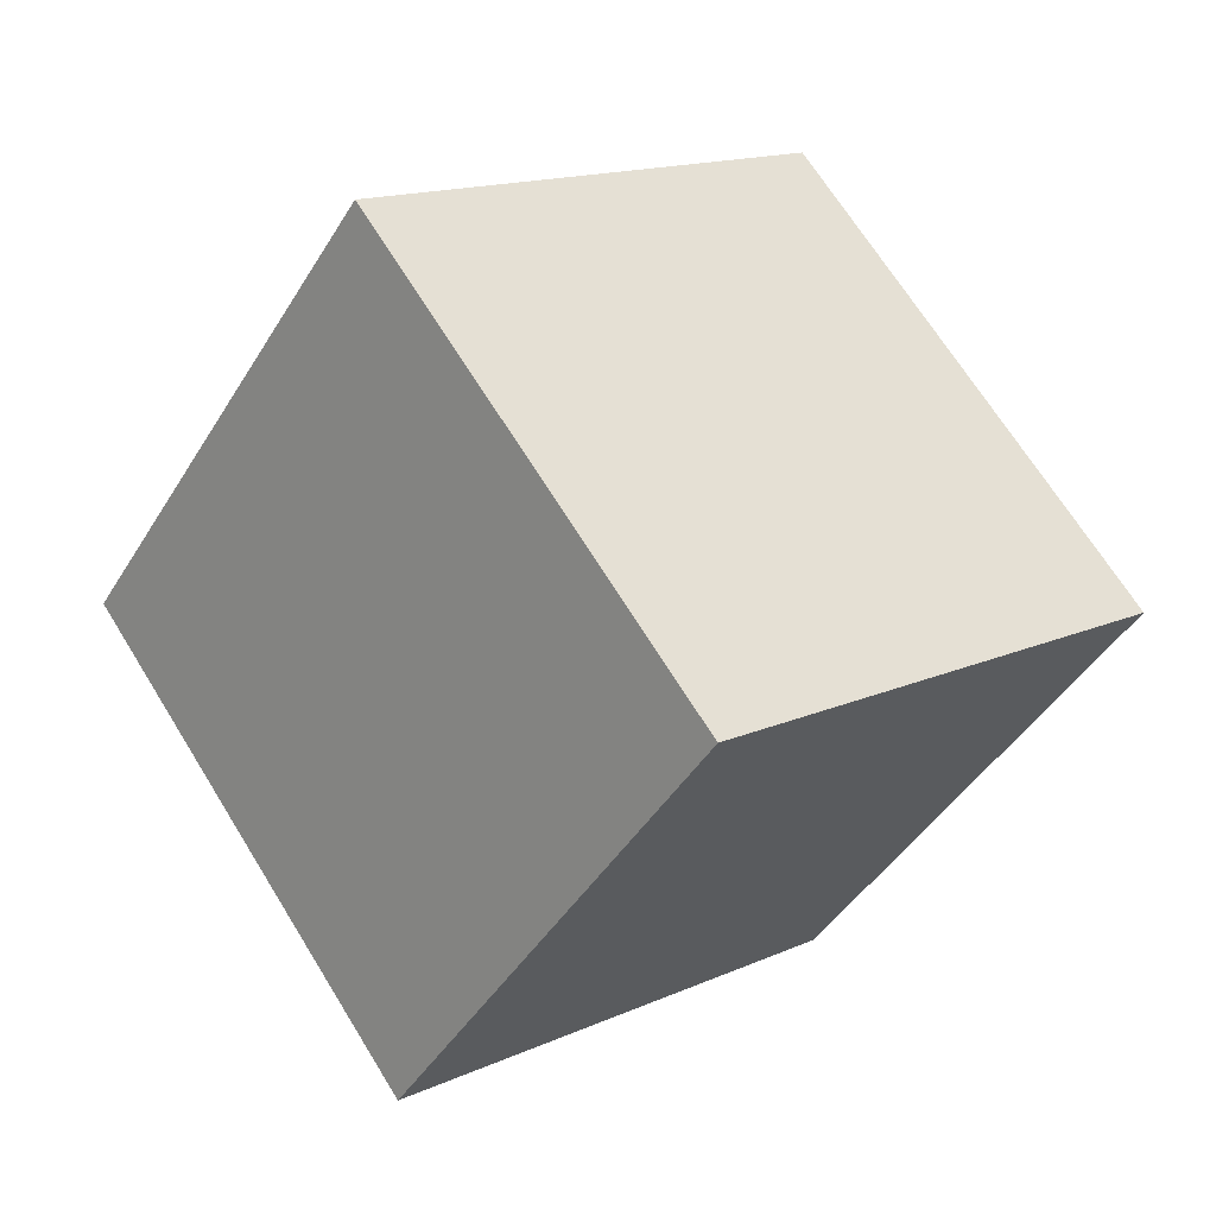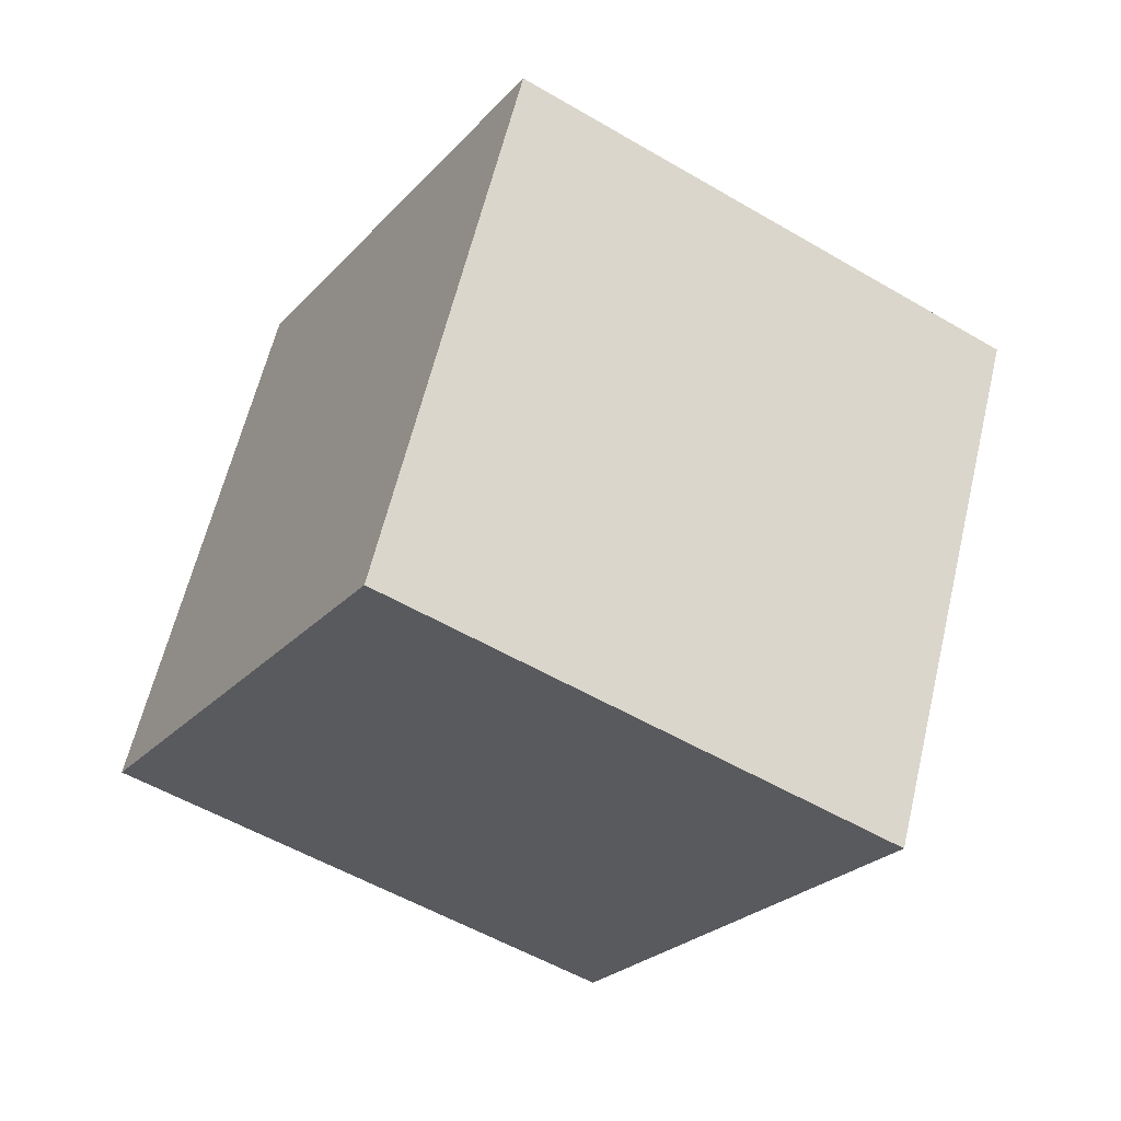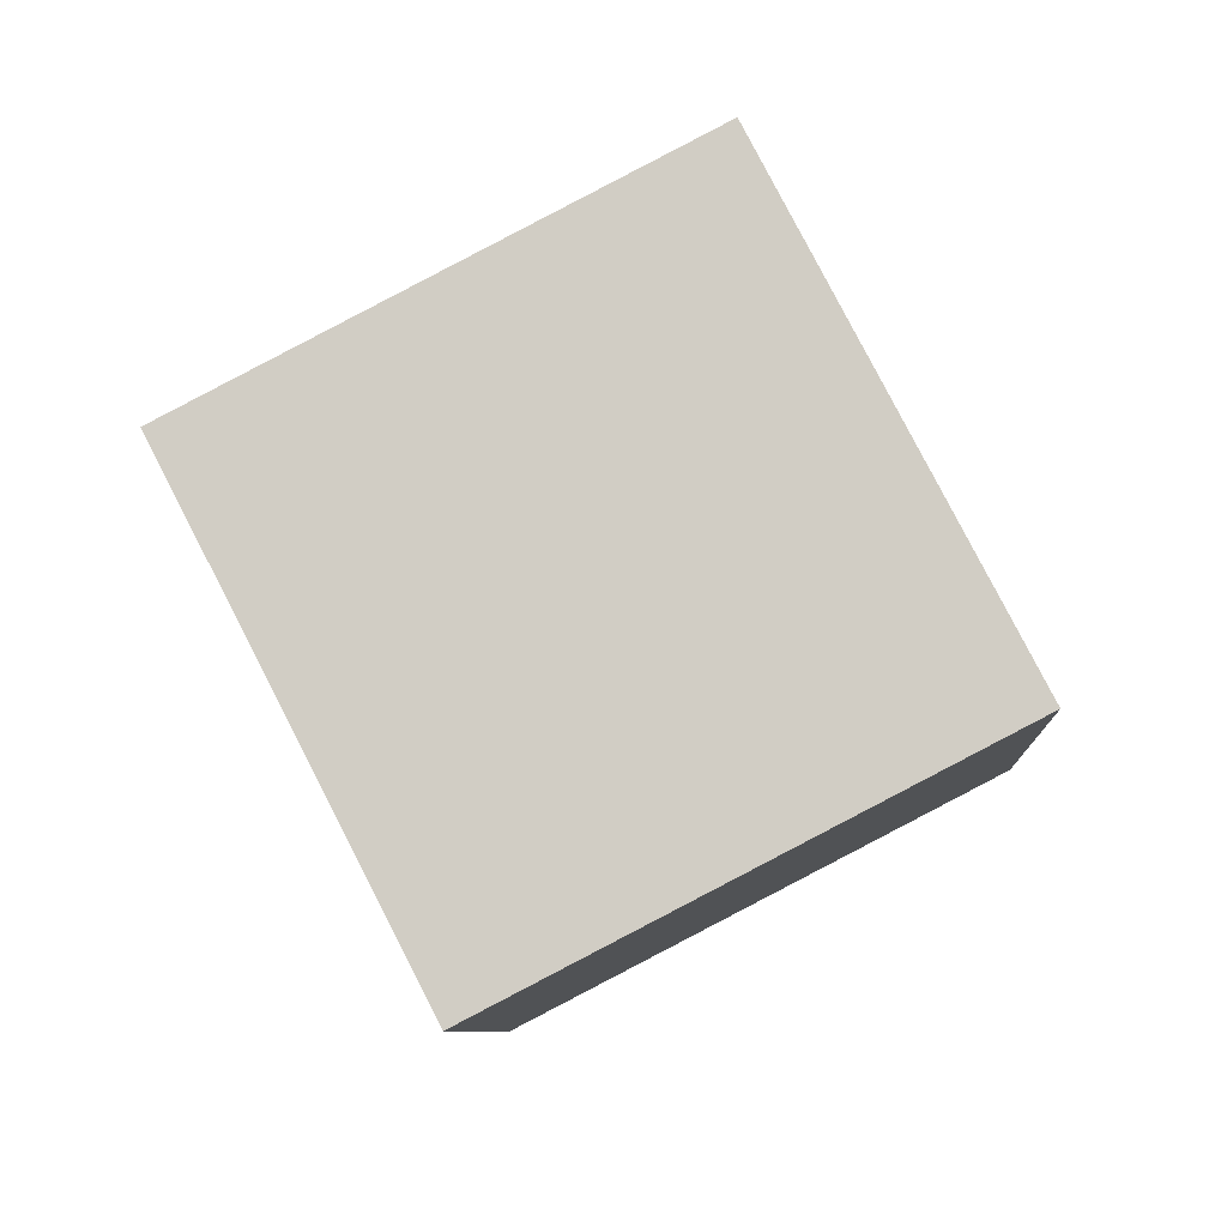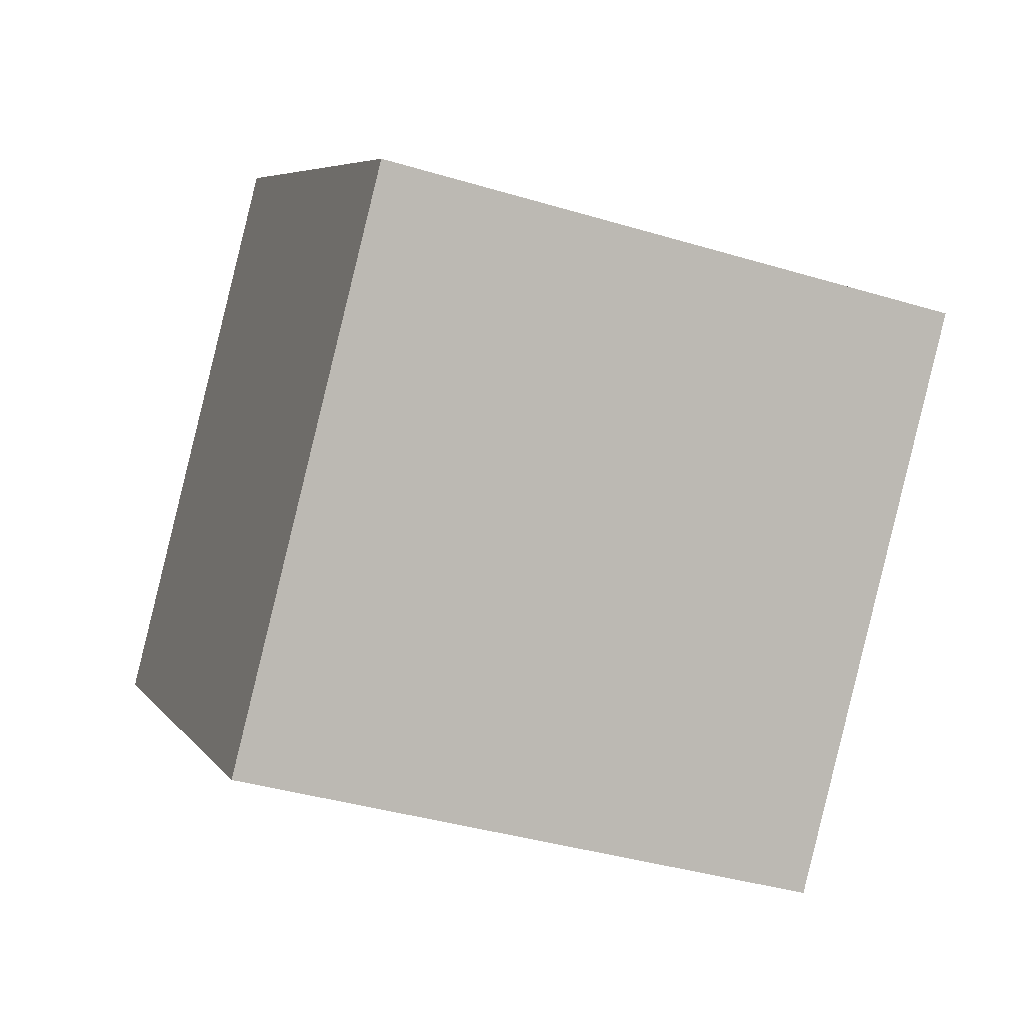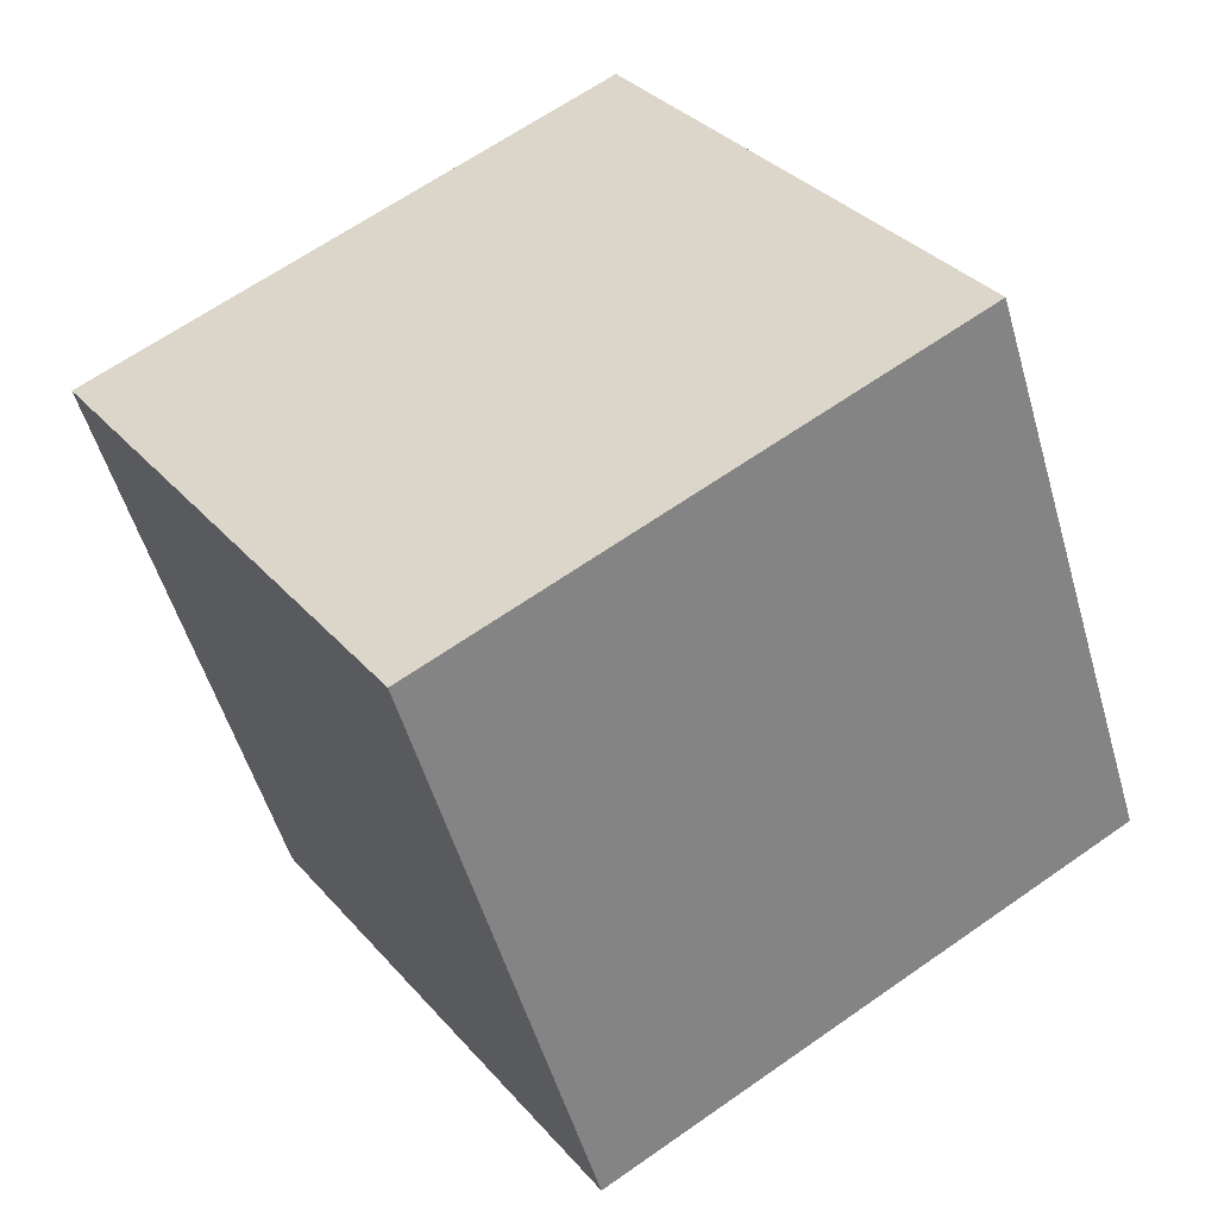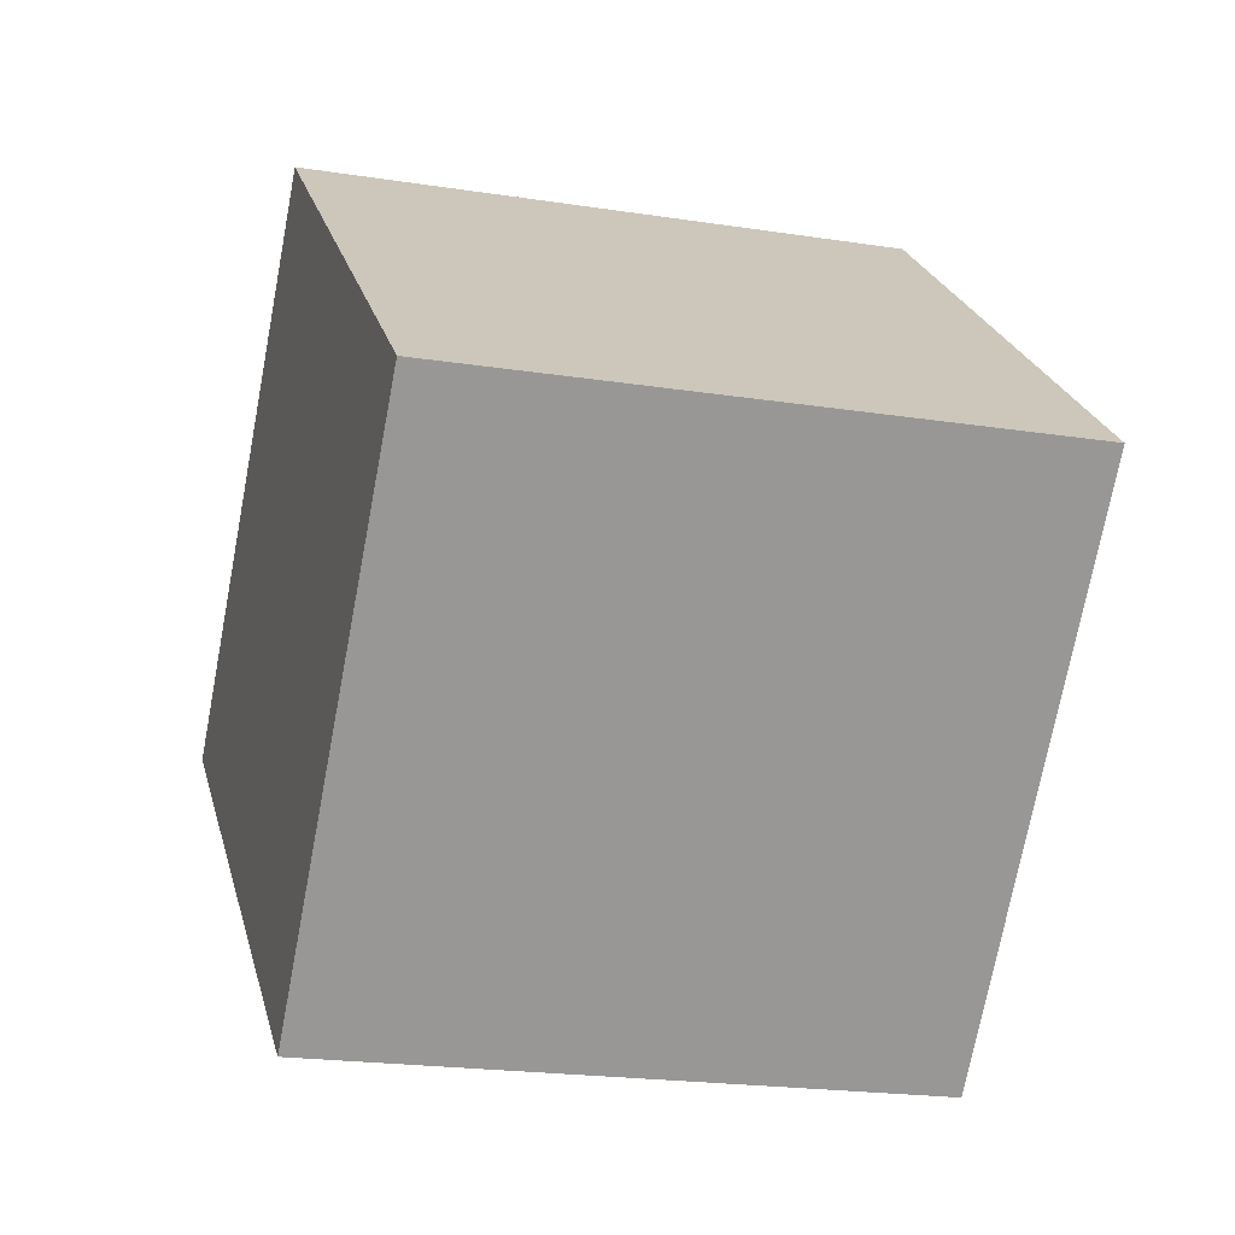
<metadata>
{"format":"obj","ext":"obj","renderer":"f3d","projection":"perspective","resolution":1024,"background":"white","views":[{"elev":36.9,"azim":-136.6,"up":"+Z"},{"elev":75.7,"azim":-169.9,"up":"+Z"},{"elev":-23.9,"azim":-0.1,"up":"+Z"},{"elev":-7.7,"azim":-45.0,"up":"+Y"},{"elev":44.4,"azim":119.7,"up":"+Y"},{"elev":-57.9,"azim":141.1,"up":"+Y"}]}
</metadata>
<code>
g cube:default1
v -0.7032 -0.4989 0.08131
v 0.1833 -0.6766 0.5086
v -0.642 0.4613 0.3536
v 0.2445 0.2837 0.7808
v -0.1833 0.6766 -0.5086
v 0.7032 0.4989 -0.08131
v -0.2445 -0.2837 -0.7808
v 0.642 -0.4613 -0.3536
g cube:pCube1 cube:polySurface1 group
f 1 2 3
f 3 2 4
f 3 4 5
f 5 4 6
f 5 6 7
f 7 6 8
f 7 8 1
f 1 8 2
f 2 8 4
f 4 8 6
f 7 1 5
f 5 1 3

</code>
